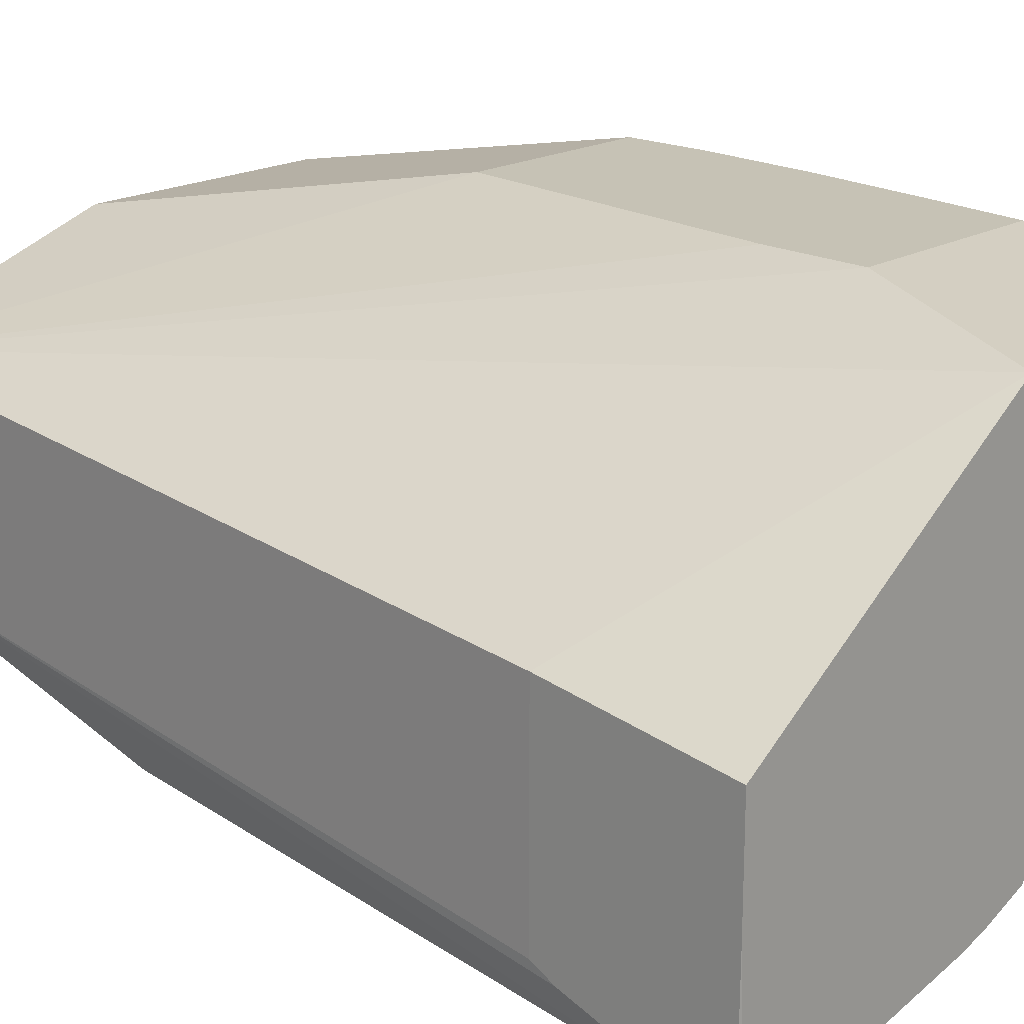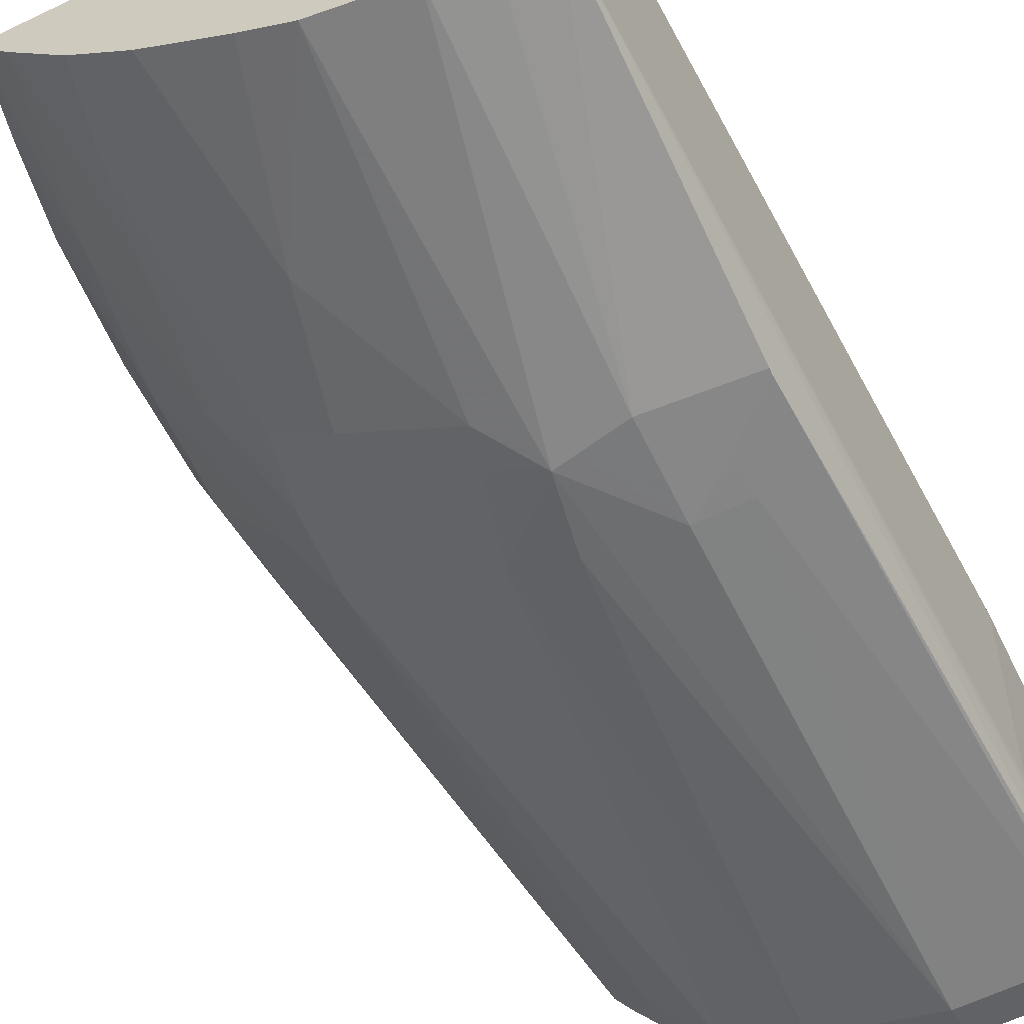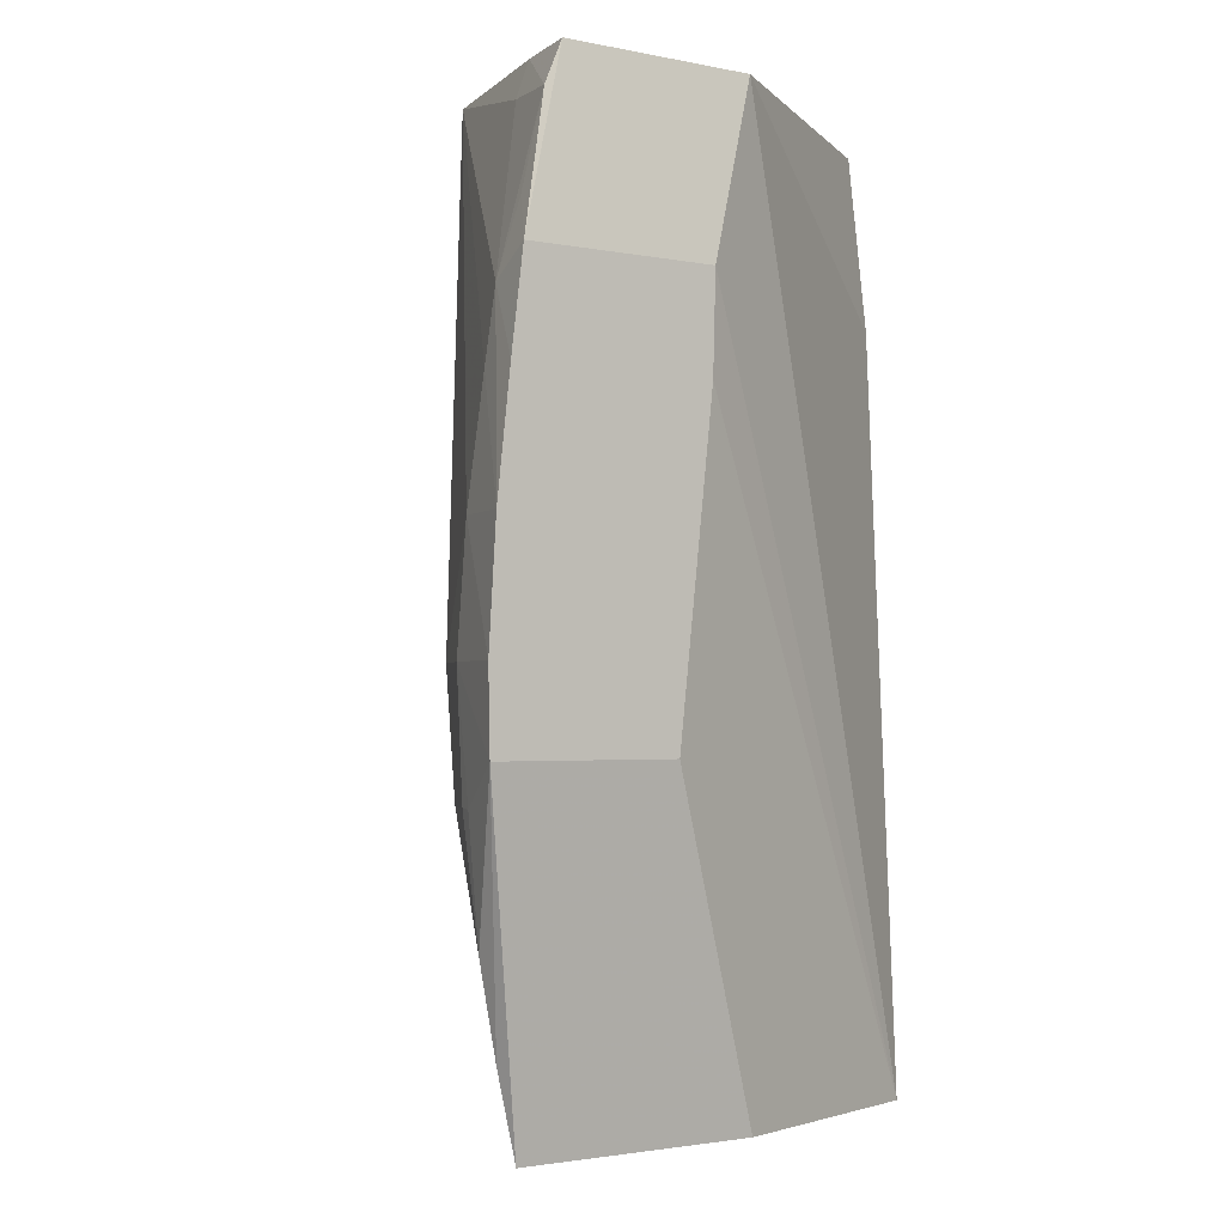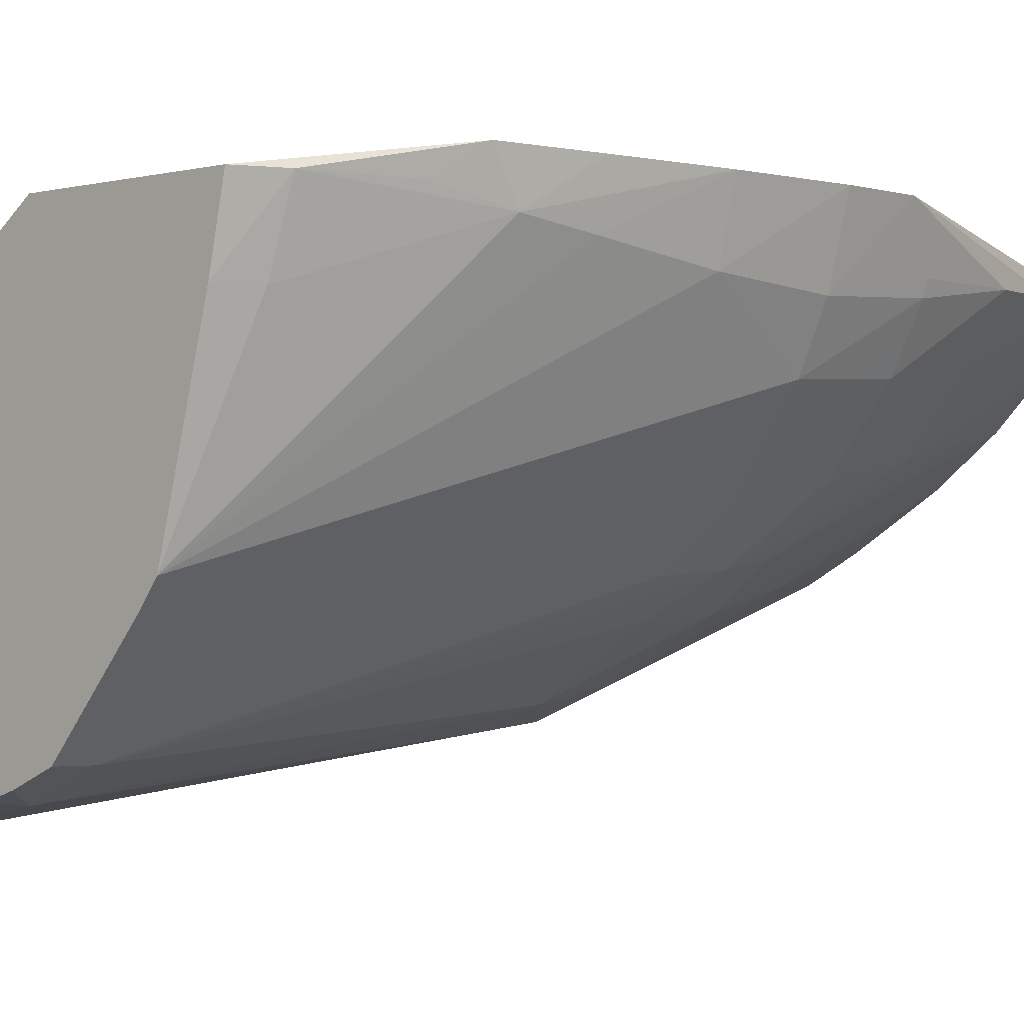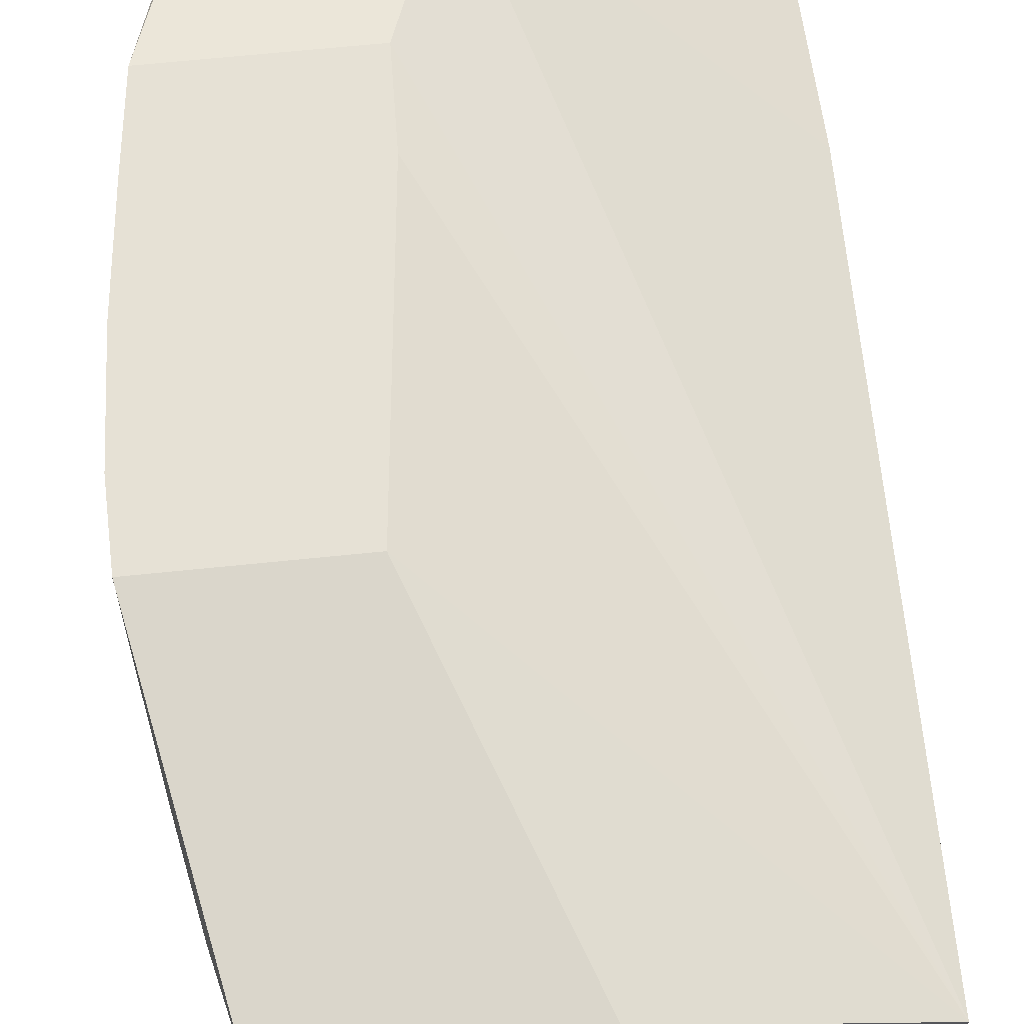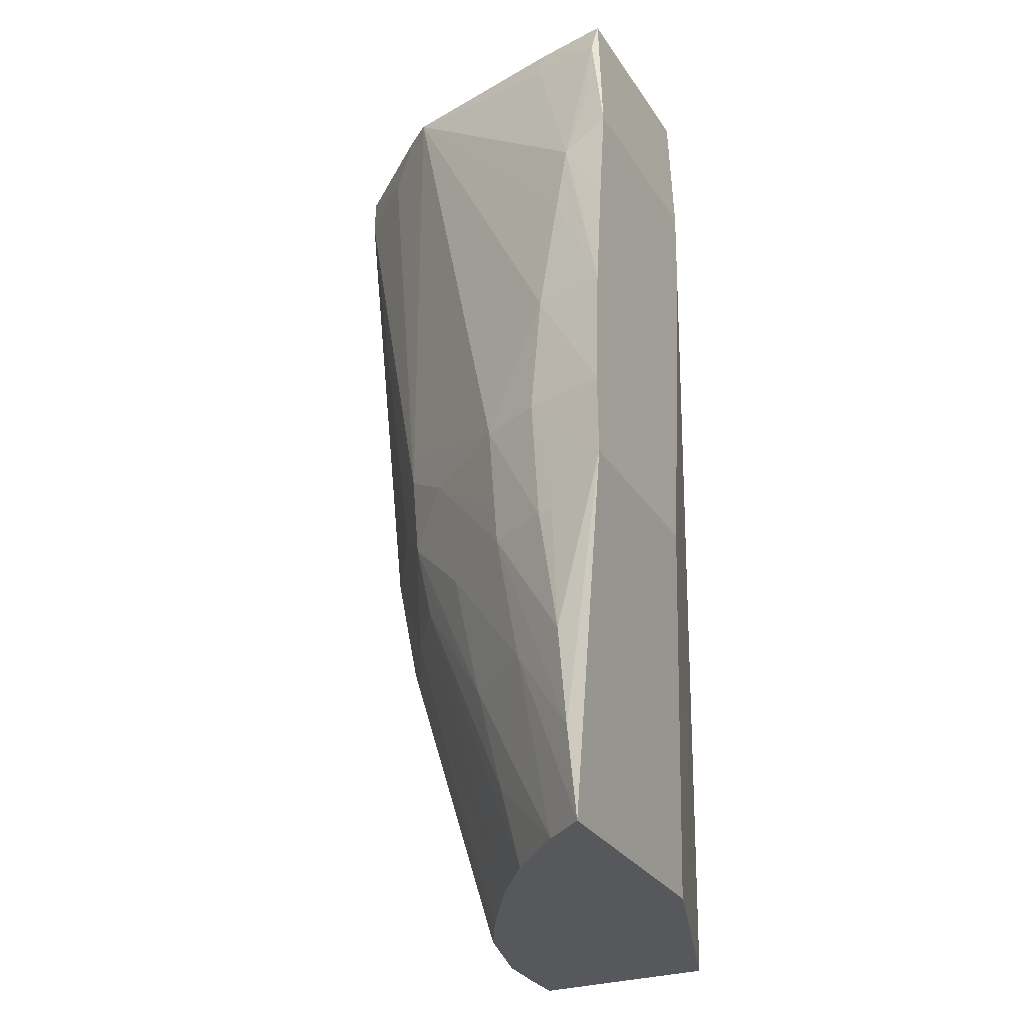
<metadata>
{"format":"obj","ext":"obj","renderer":"f3d","projection":"perspective","resolution":1024,"background":"white","views":[{"elev":18.9,"azim":132.9,"up":"+Z"},{"elev":-54.8,"azim":26.7,"up":"+Z"},{"elev":-2.3,"azim":-36.0,"up":"+Y"},{"elev":-1.3,"azim":-136.1,"up":"+Z"},{"elev":64.4,"azim":-6.0,"up":"+Z"},{"elev":-28.5,"azim":-63.7,"up":"+Y"}]}
</metadata>
<code>
v -0.004613 0.2215 0.03519
v -0.004541 0.2226 0.03519
v -0.004382 0.2226 0.03451
v -0.004414 0.2215 0.03443
v -0.004597 0.2207 0.03519
v -0.004411 0.2238 0.03519
v -0.004272 0.2245 0.03476
v -0.004316 0.2238 0.03467
v -0.004149 0.2215 0.03385
v -0.003114 0.2264 0.03245
v -0.004401 0.2207 0.03447
v -0.004437 0.2203 0.03463
v -0.002779 0.2207 0.03519
v -0.004335 0.2192 0.03463
v -0.004332 0.2191 0.03463
v -0.004168 0.2183 0.03463
v -0.003981 0.2175 0.03463
v -0.004293 0.2247 0.03519
v -0.004137 0.2251 0.03491
v -0.003916 0.226 0.03491
v -0.00372 0.2261 0.03422
v -0.003127 0.2221 0.03246
v -0.003493 0.2214 0.03295
v -0.004115 0.2207 0.03389
v -0.004395 0.2203 0.03449
v -0.003588 0.2264 0.03422
v -0.00292 0.2264 0.03221
v -0.001583 0.2175 0.03463
v 0.0007556 0.2175 0.03387
v -0.002432 0.2238 0.03519
v -0.004098 0.2203 0.03391
v -0.003962 0.2192 0.03406
v -0.003668 0.2175 0.03424
v -0.002802 0.2247 0.03519
v -0.003742 0.2264 0.03491
v -0.003127 0.2218 0.03246
v -0.002657 0.2261 0.03188
v -0.003083 0.221 0.0325
v -0.00352 0.2203 0.03317
v -0.002068 0.2264 0.03124
v 0.0007556 0.2175 0.03212
v 0.0009898 0.2247 0.03323
v -0.001812 0.2264 0.03491
v -0.002405 0.2247 0.03519
v -0.003384 0.2192 0.03336
v -0.003231 0.2182 0.03352
v -0.003085 0.2175 0.03365
v -0.002161 0.2264 0.03491
v -0.002078 0.2261 0.03124
v -0.002626 0.2214 0.03212
v -0.002769 0.2207 0.03235
v -0.003029 0.2207 0.03254
v -0.001661 0.2264 0.03107
v -0.001366 0.2261 0.03094
v 0.0003021 0.2175 0.03212
v -0.0002107 0.2206 0.03124
v 0.0007556 0.2206 0.03126
v 0.0009898 0.226 0.03076
v 0.0009898 0.2249 0.03112
v 0.0009898 0.2247 0.03124
v 0.0009898 0.2264 0.03299
v -0.002962 0.2203 0.03259
v -0.002474 0.2175 0.03318
v -0.00161 0.2215 0.03147
v -0.002384 0.2203 0.03216
v -0.00138 0.2264 0.03098
v -0.0002101 0.2264 0.03073
v -0.0002101 0.2261 0.03069
v -0.001032 0.2215 0.03125
v -0.0002107 0.2175 0.03214
v -0.0006944 0.2207 0.03128
v -0.0002101 0.2207 0.03123
v 0.0007556 0.2207 0.03126
v 0.0009898 0.2261 0.03076
v 0.0009898 0.2264 0.03194
v -0.001626 0.2175 0.03266
v -0.002115 0.2192 0.03236
v -0.0009 0.2207 0.03129
v -0.0009554 0.2207 0.03133
v -0.001409 0.2207 0.03155
v -0.001318 0.2203 0.03158
v 0.0009459 0.2264 0.03078
v 0.0009459 0.2261 0.03074
v 0.0002884 0.2215 0.03114
v -0.0002101 0.2215 0.03112
v -0.00112 0.2175 0.03238
v 0.0002884 0.2211 0.03118
v 0.0009898 0.2264 0.03079
f 1 2 3
f 1 3 4
f 1 4 5
f 1 5 13
f 1 13 30
f 1 30 44
f 1 44 34
f 1 34 18
f 1 18 6
f 1 6 2
f 2 6 7
f 2 7 8
f 2 8 3
f 3 9 4
f 3 8 10
f 3 10 9
f 4 9 11
f 4 11 12
f 4 12 5
f 5 12 14
f 5 14 15
f 5 15 16
f 5 16 17
f 5 17 28
f 5 28 13
f 6 18 7
f 7 18 19
f 7 19 20
f 7 20 21
f 7 21 10
f 7 10 8
f 9 22 23
f 9 23 24
f 9 24 25
f 9 25 11
f 9 10 22
f 10 21 26
f 10 26 35
f 10 35 48
f 10 48 43
f 10 43 61
f 10 61 75
f 10 75 82
f 10 82 67
f 10 67 66
f 10 66 53
f 10 53 40
f 10 40 27
f 10 27 22
f 11 25 12
f 12 25 14
f 13 28 29
f 13 29 30
f 14 25 31
f 14 31 15
f 15 31 16
f 16 31 32
f 16 32 17
f 17 33 47
f 17 47 63
f 17 63 76
f 17 76 86
f 17 86 70
f 17 70 55
f 17 55 41
f 17 41 29
f 17 29 28
f 17 32 33
f 18 34 35
f 18 35 20
f 18 20 19
f 20 35 26
f 20 26 21
f 22 36 23
f 22 27 37
f 22 37 36
f 23 36 38
f 23 38 39
f 23 39 31
f 23 31 24
f 24 31 25
f 27 40 37
f 29 41 60
f 29 60 42
f 29 42 43
f 29 43 44
f 29 44 30
f 31 39 32
f 32 39 45
f 32 45 33
f 33 46 47
f 33 45 46
f 34 44 48
f 34 48 35
f 36 37 49
f 36 49 38
f 37 40 49
f 38 49 50
f 38 50 51
f 38 51 52
f 38 52 45
f 38 45 39
f 40 53 54
f 40 54 49
f 41 55 56
f 41 56 57
f 41 57 58
f 41 58 59
f 41 59 60
f 42 60 59
f 42 59 58
f 42 58 74
f 42 74 88
f 42 88 75
f 42 75 61
f 42 61 43
f 43 48 44
f 45 52 62
f 45 62 46
f 46 62 47
f 47 62 63
f 49 54 64
f 49 64 50
f 50 64 65
f 50 65 51
f 51 65 52
f 52 65 62
f 53 66 54
f 54 66 67
f 54 67 68
f 54 68 69
f 54 69 64
f 55 70 56
f 56 70 71
f 56 71 72
f 56 72 57
f 57 72 73
f 57 73 74
f 57 74 58
f 62 65 63
f 63 65 77
f 63 77 76
f 64 69 78
f 64 78 79
f 64 79 80
f 64 80 65
f 65 81 77
f 65 80 81
f 67 82 68
f 68 82 83
f 68 83 84
f 68 84 85
f 68 85 78
f 68 78 69
f 70 86 78
f 70 78 71
f 71 78 85
f 71 85 72
f 72 85 73
f 73 85 87
f 73 87 84
f 73 84 83
f 73 83 74
f 74 83 82
f 74 82 88
f 75 88 82
f 76 77 86
f 77 81 86
f 78 86 79
f 79 86 81
f 79 81 80
f 84 87 85

</code>
